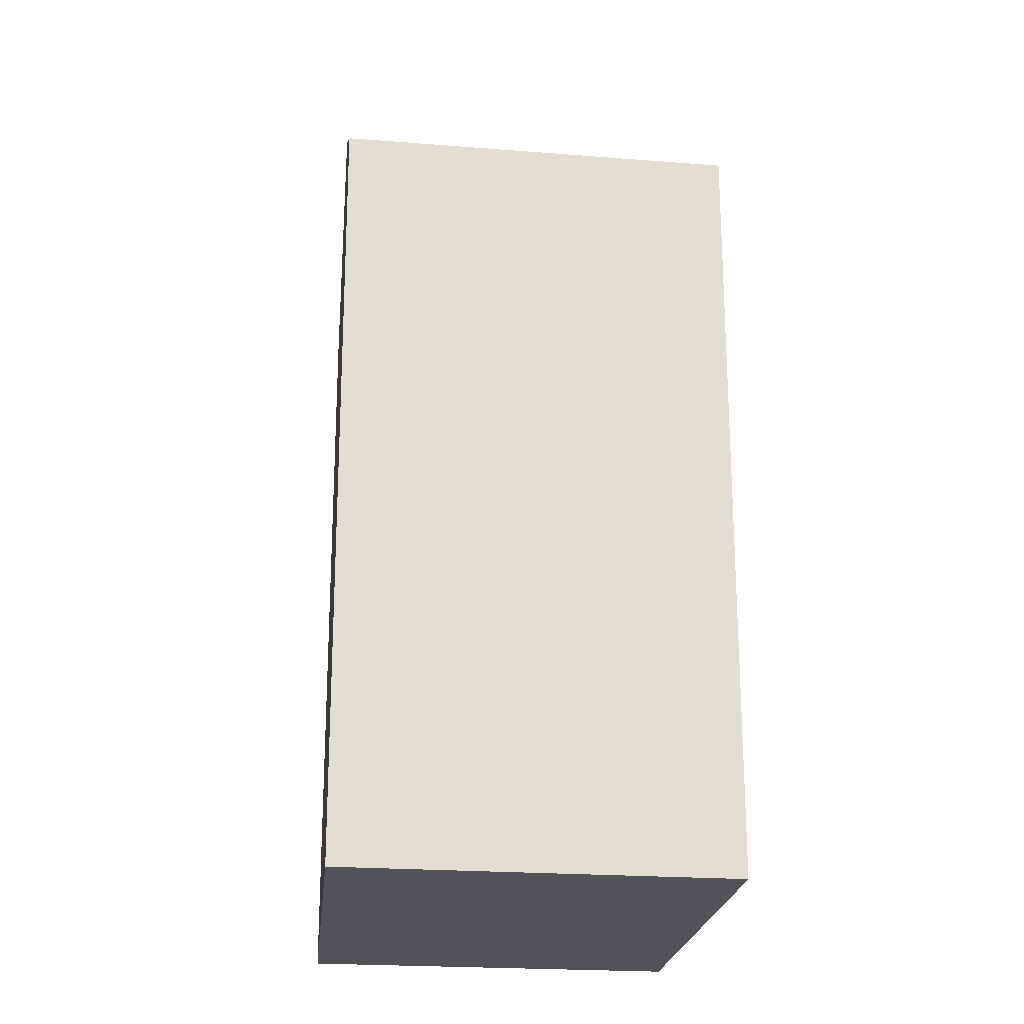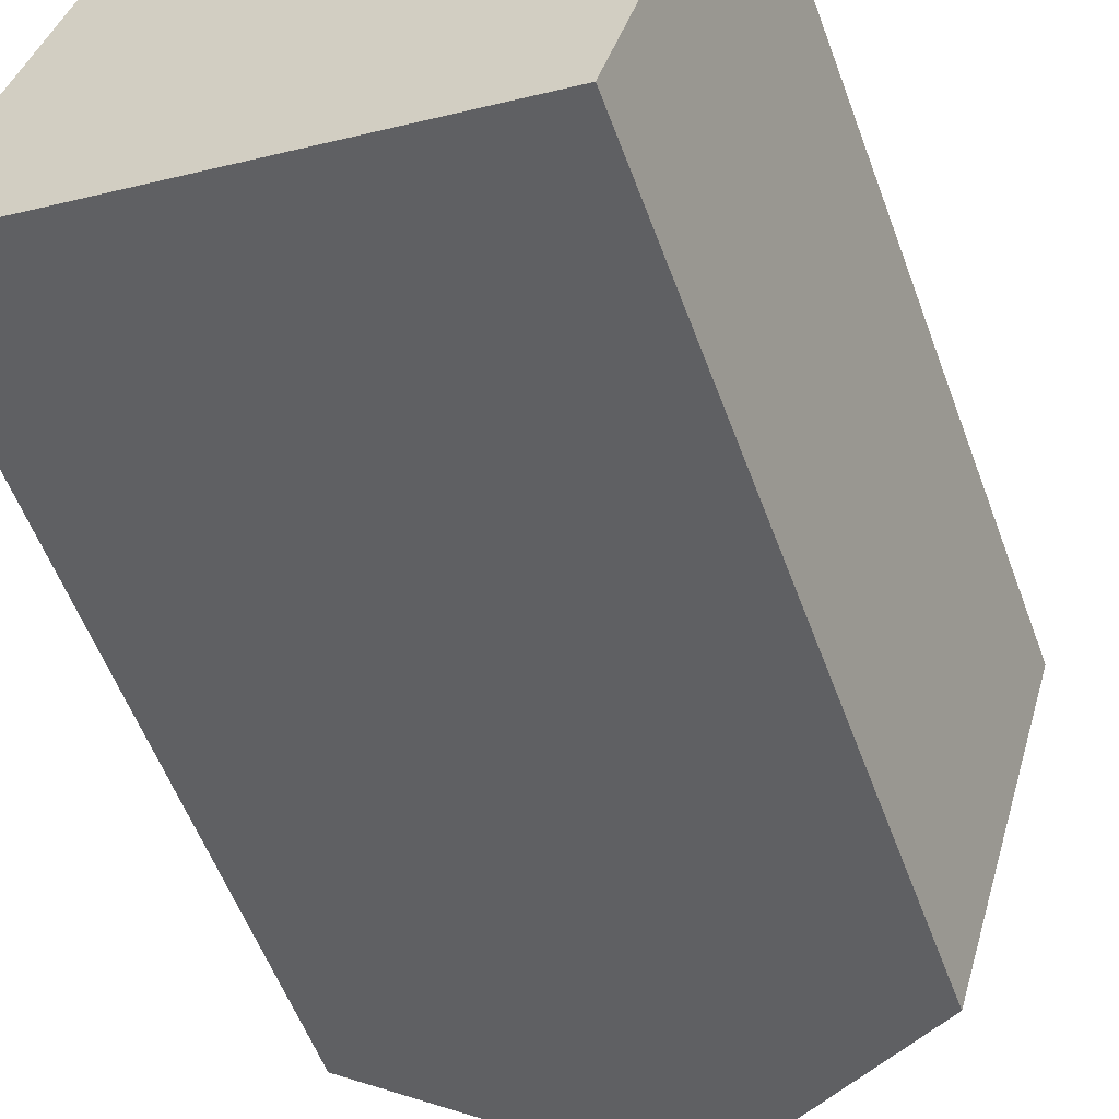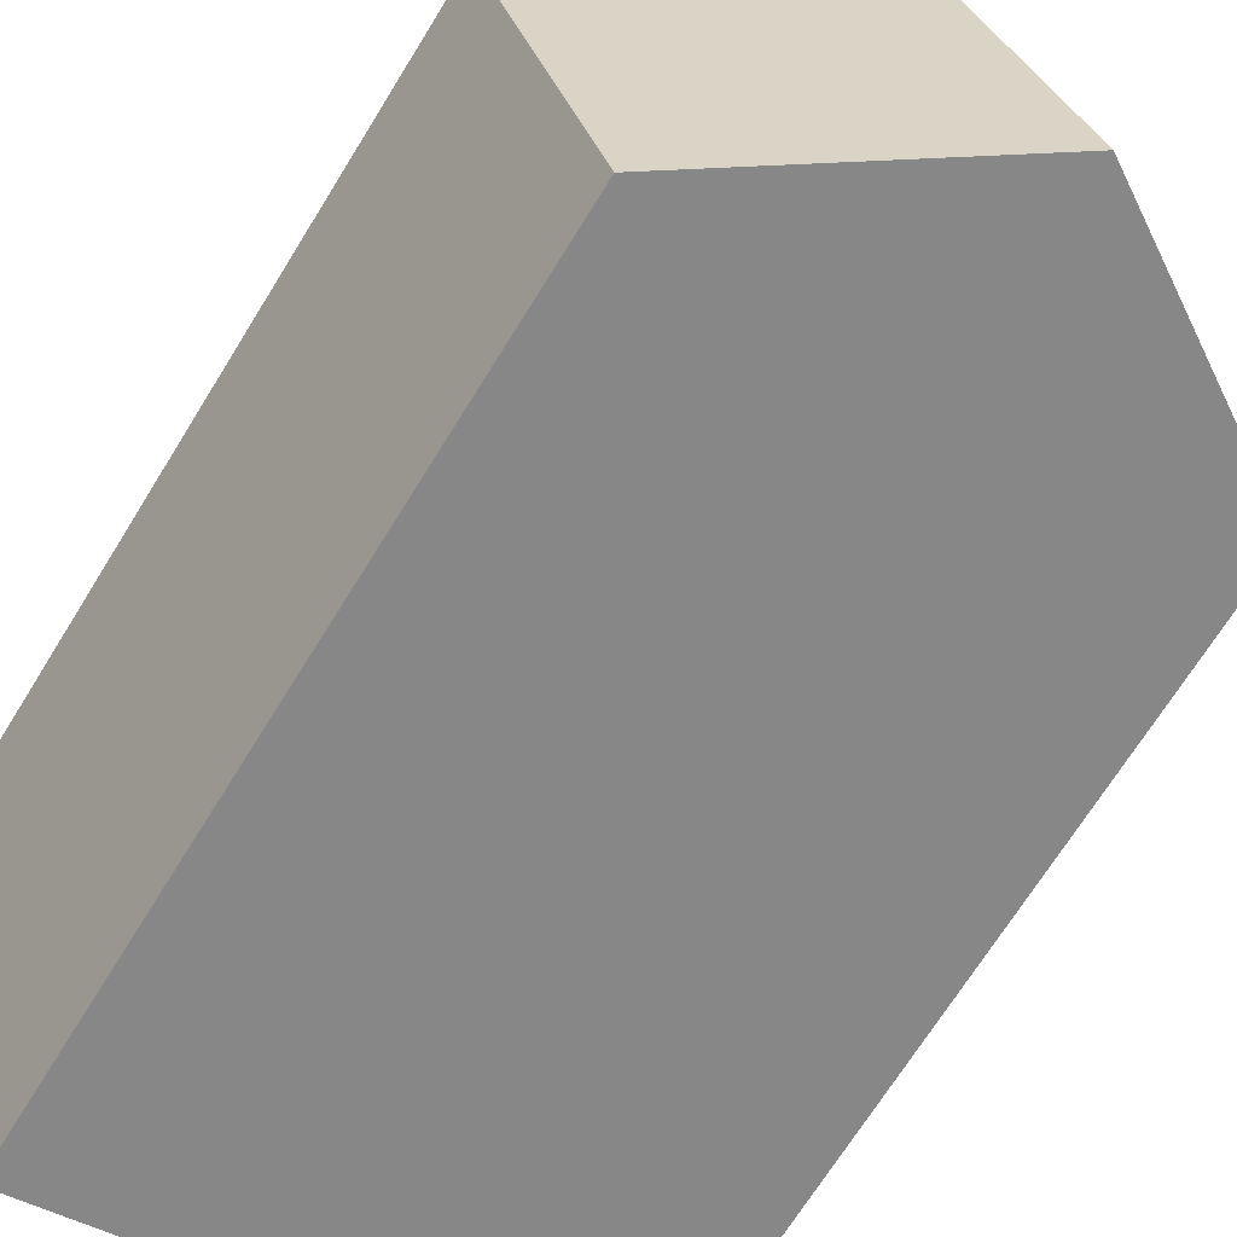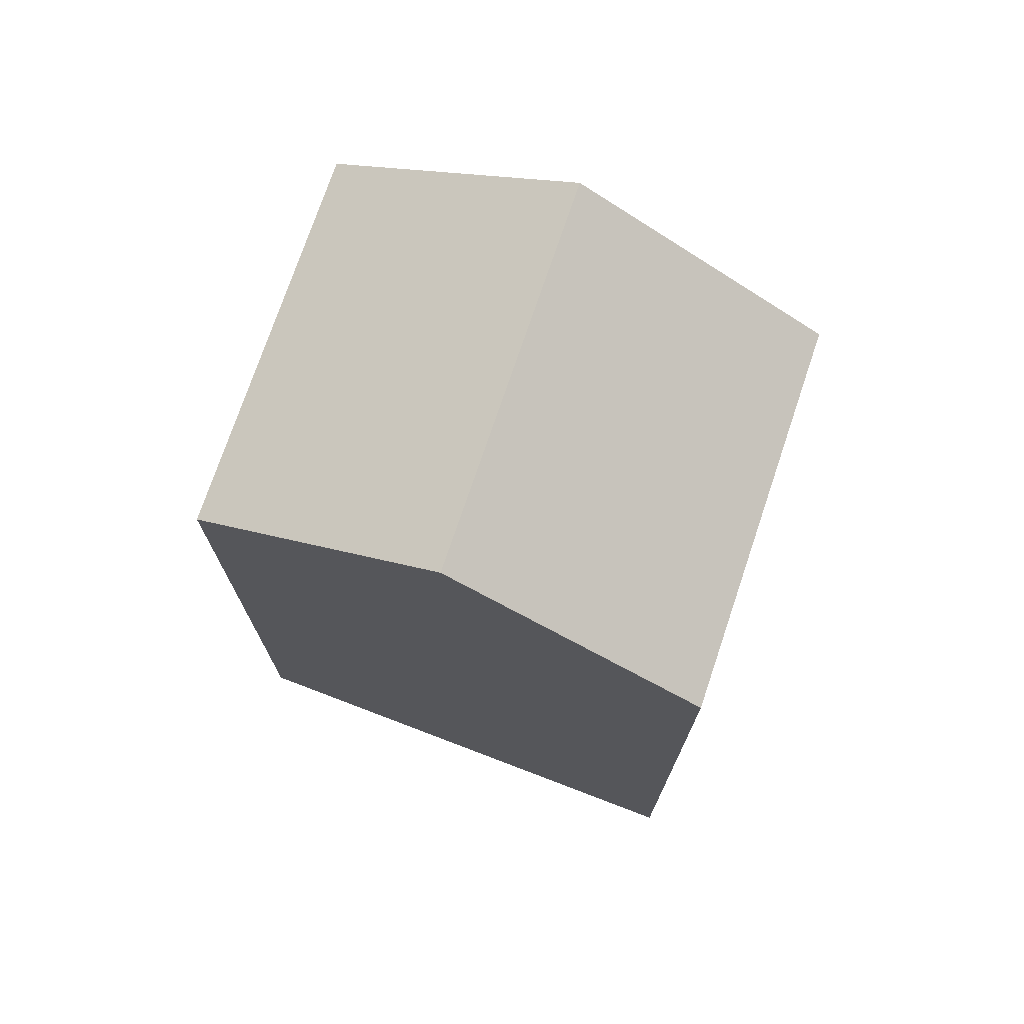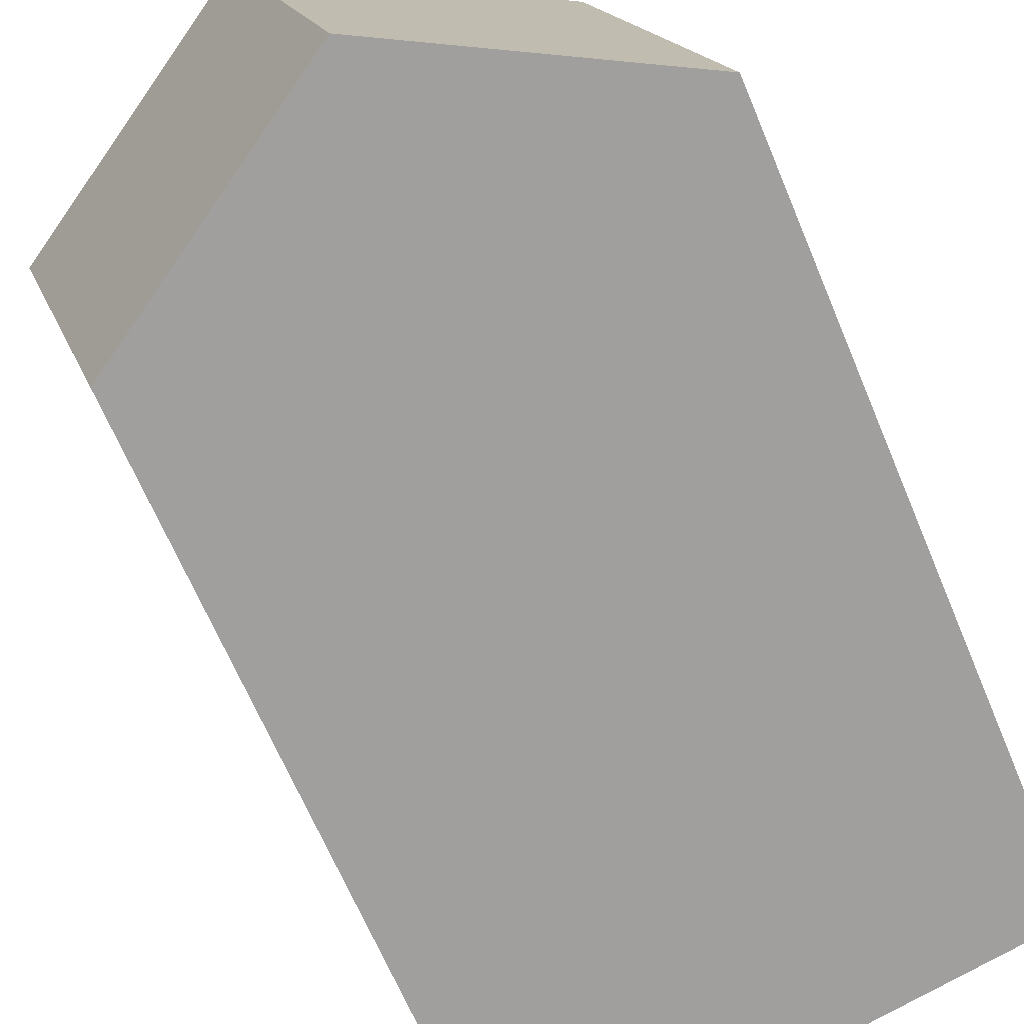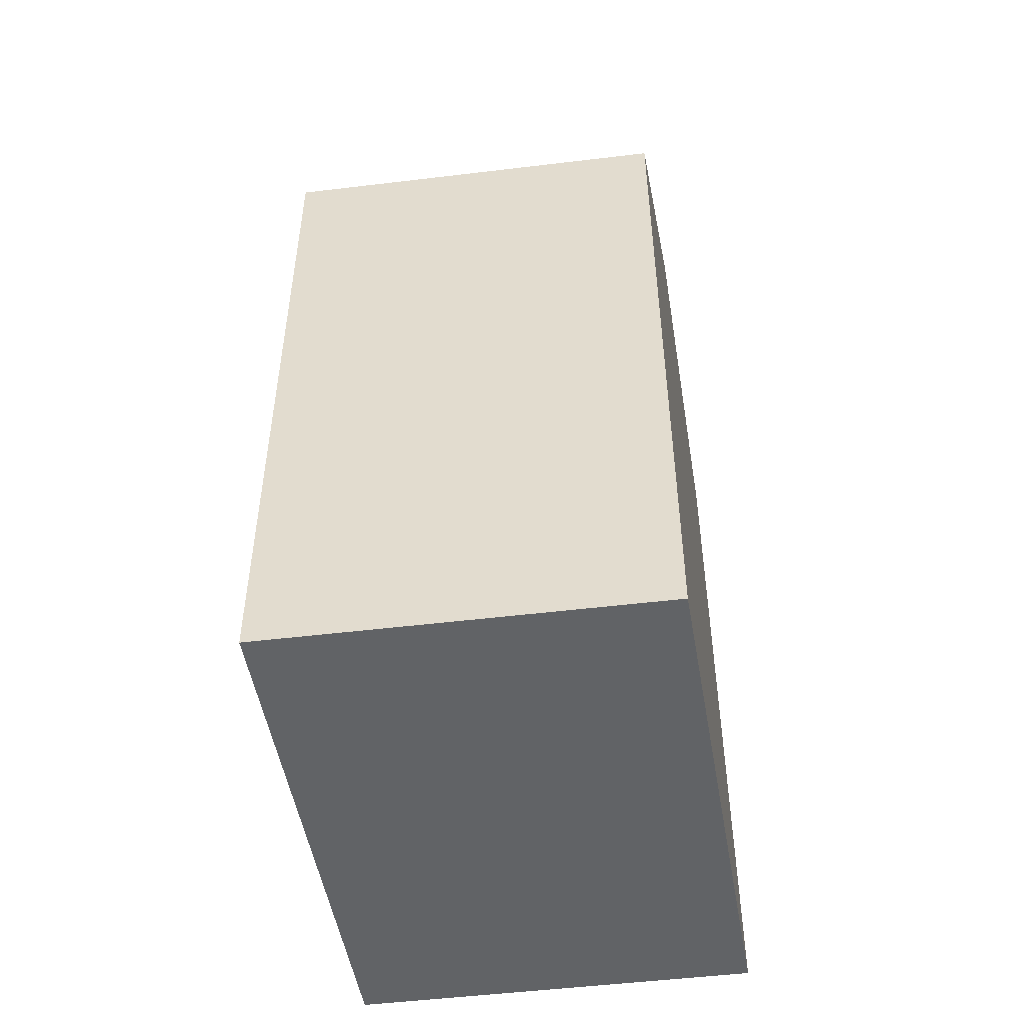
<metadata>
{"format":"obj","ext":"obj","renderer":"f3d","projection":"perspective","resolution":1024,"background":"white","views":[{"elev":-21.8,"azim":98.6,"up":"+Y"},{"elev":-57.2,"azim":20.3,"up":"+Z"},{"elev":-69.9,"azim":148.2,"up":"+Z"},{"elev":74.1,"azim":35.2,"up":"+Y"},{"elev":-65.9,"azim":-157.3,"up":"+Z"},{"elev":-50.8,"azim":114.1,"up":"+Y"}]}
</metadata>
<code>
v  2.864 -5.895e-16 9.627
v  12.7 1.979e-16 -3.232
v  15.57 -3.916e-16 6.395
v  0 0 0
v  6.352 23.46 -1.617
v  2.864 19.55 9.626
v  9.215 23.46 8.01
v  0.0004176 19.55 -0.0006187
v  12.7 19.55 -3.232
v  15.57 19.55 6.395
g defaultobject
f 1 2 3
f 2 1 4
f 5 6 7
f 6 5 8
f 9 7 10
f 7 9 5
f 10 1 3
f 1 10 6
f 6 10 7
f 6 4 1
f 4 6 8
f 8 2 4
f 2 8 9
f 9 8 5
f 2 10 3
f 10 2 9

</code>
